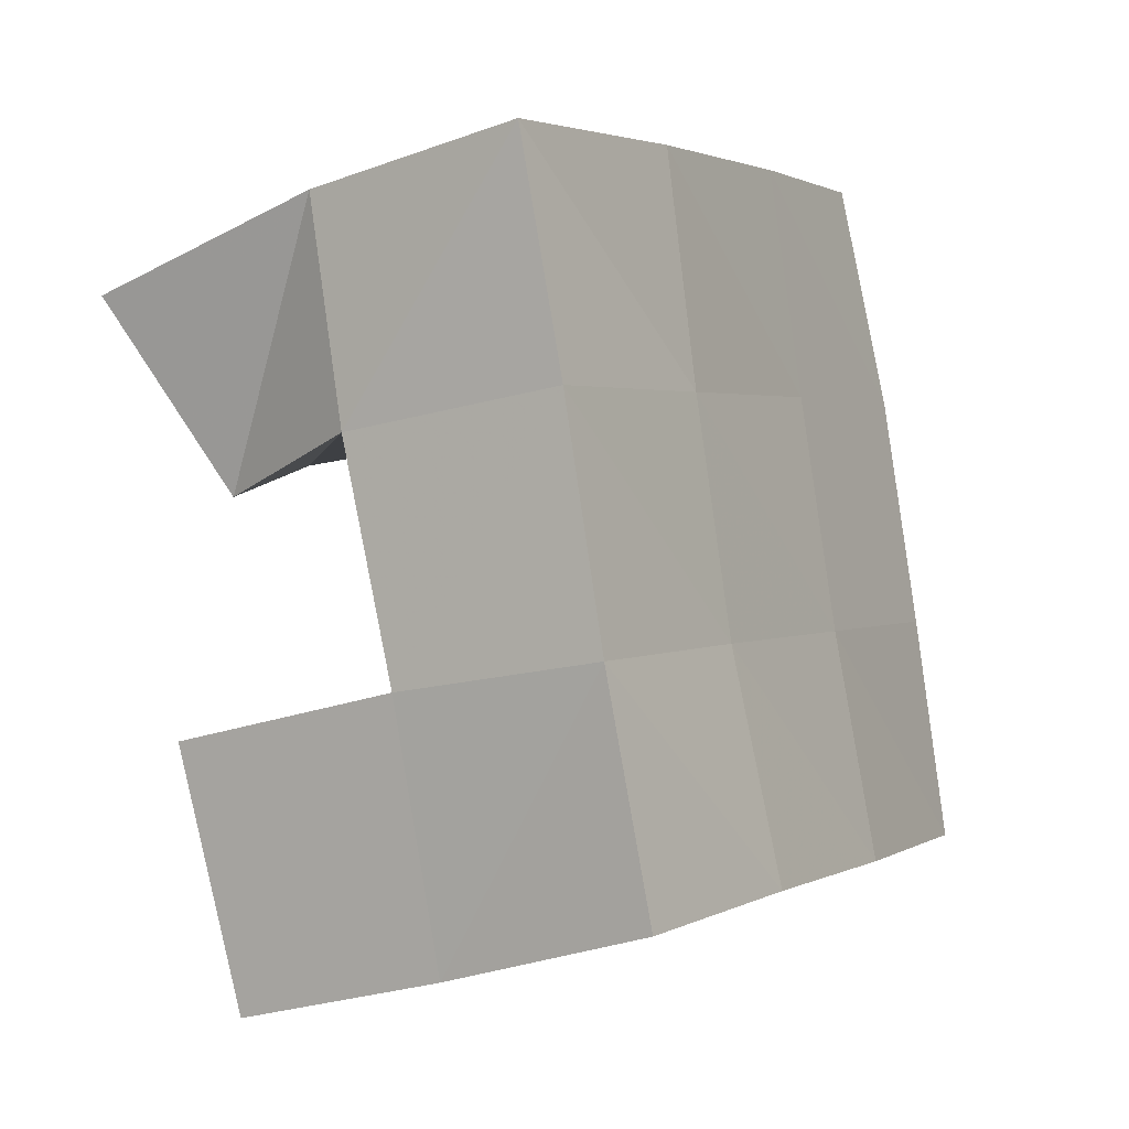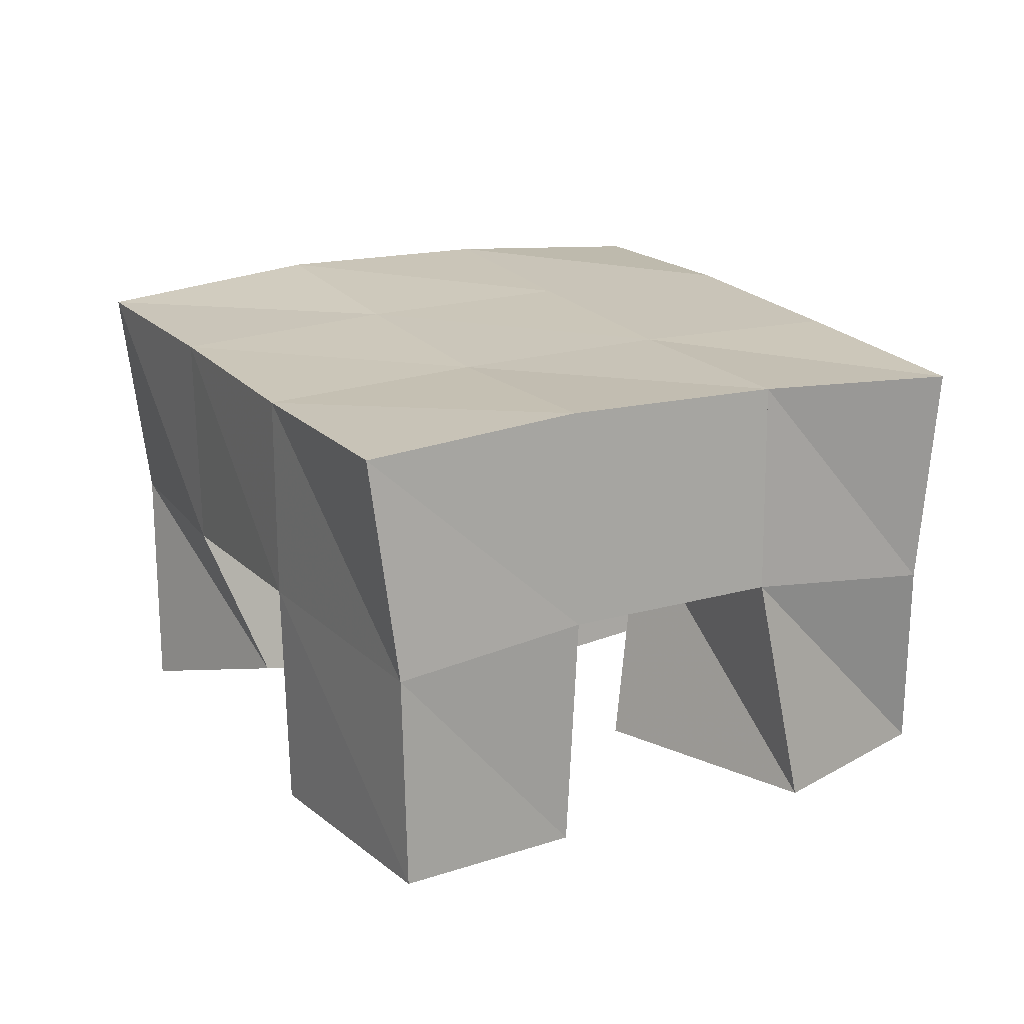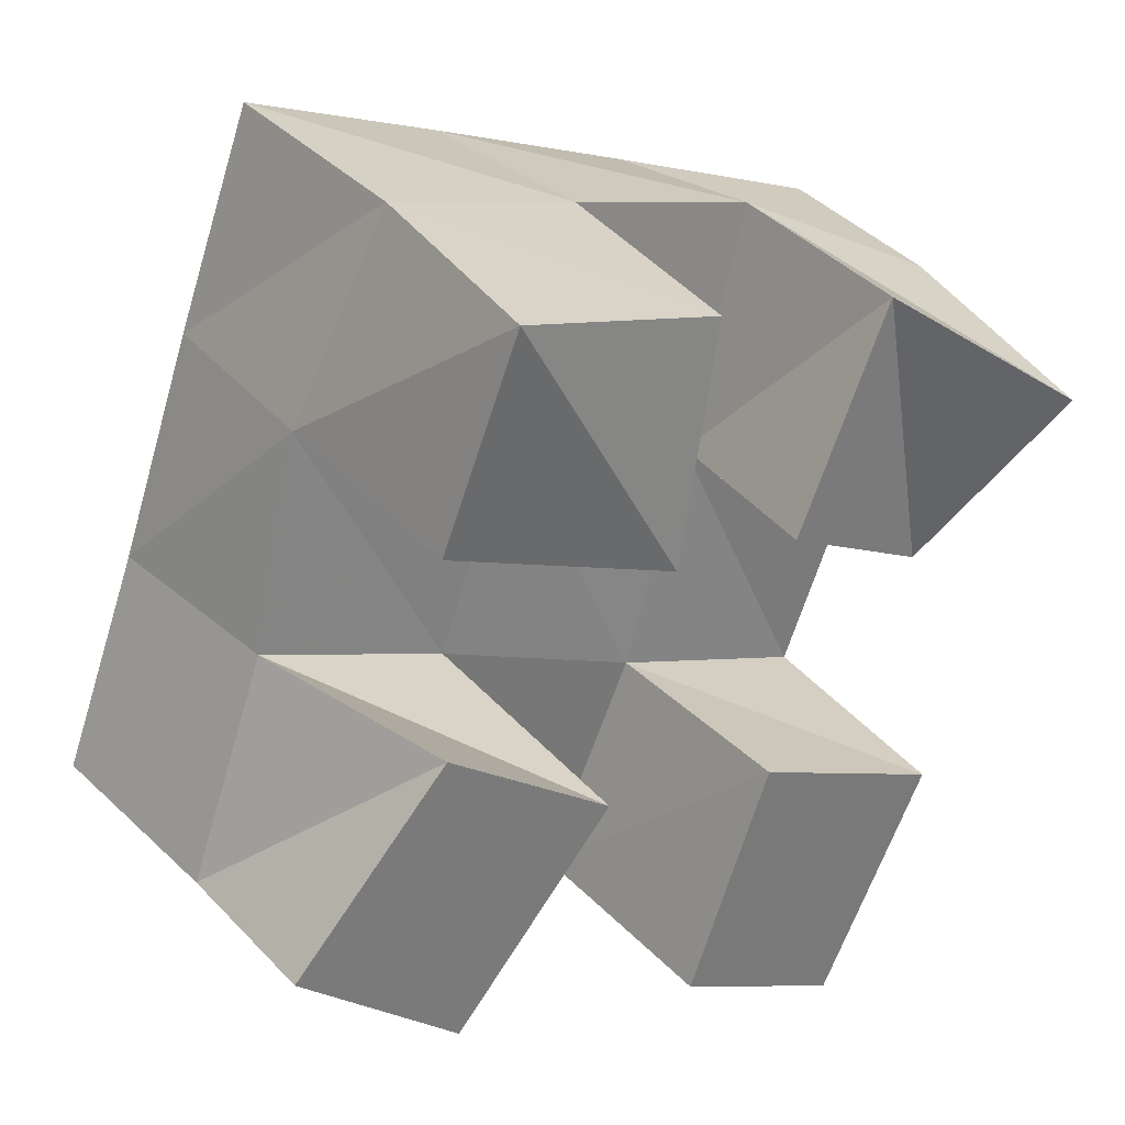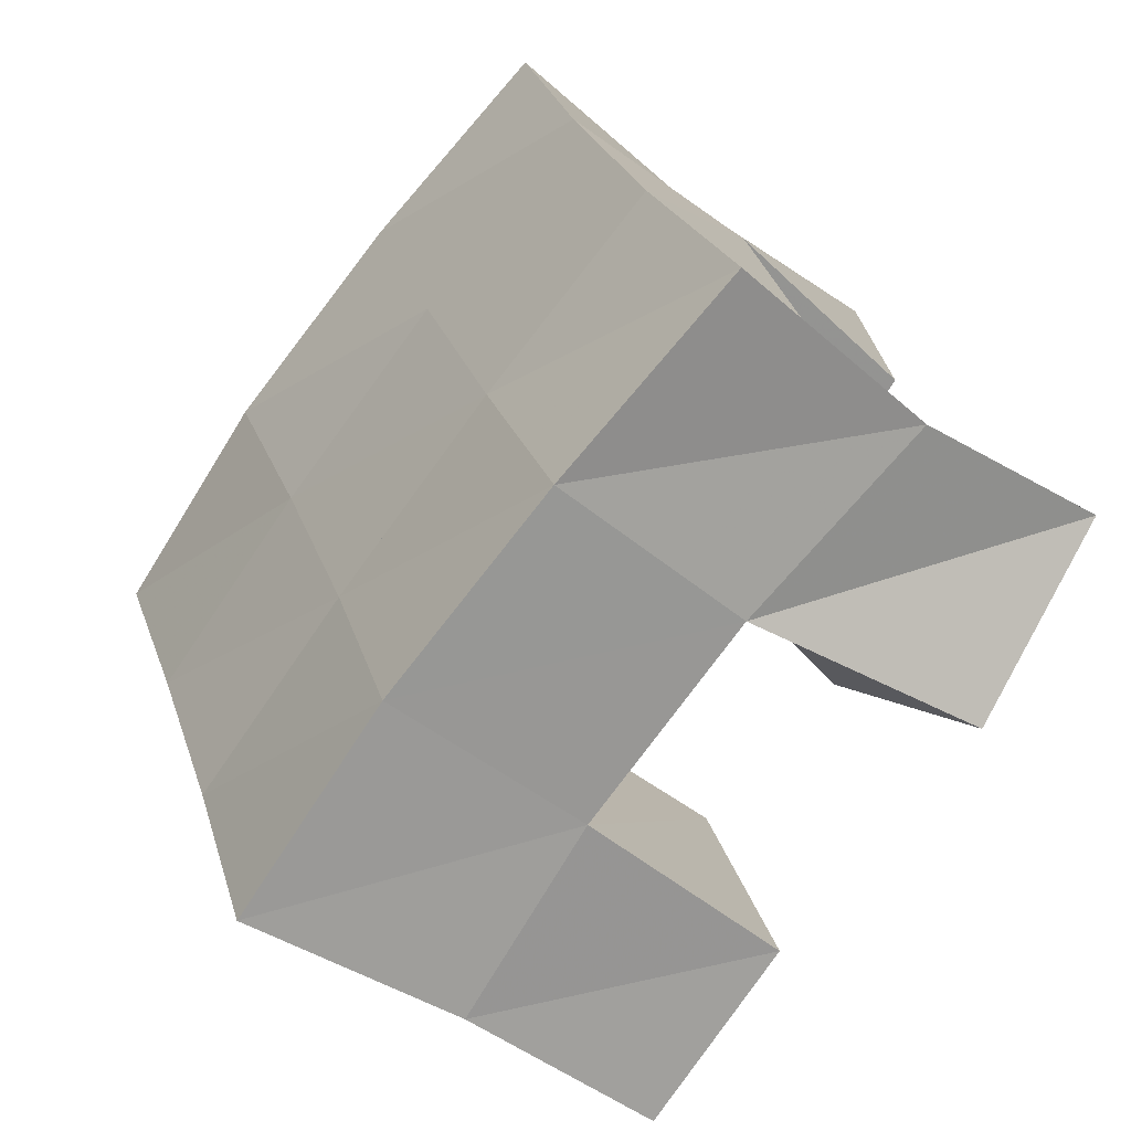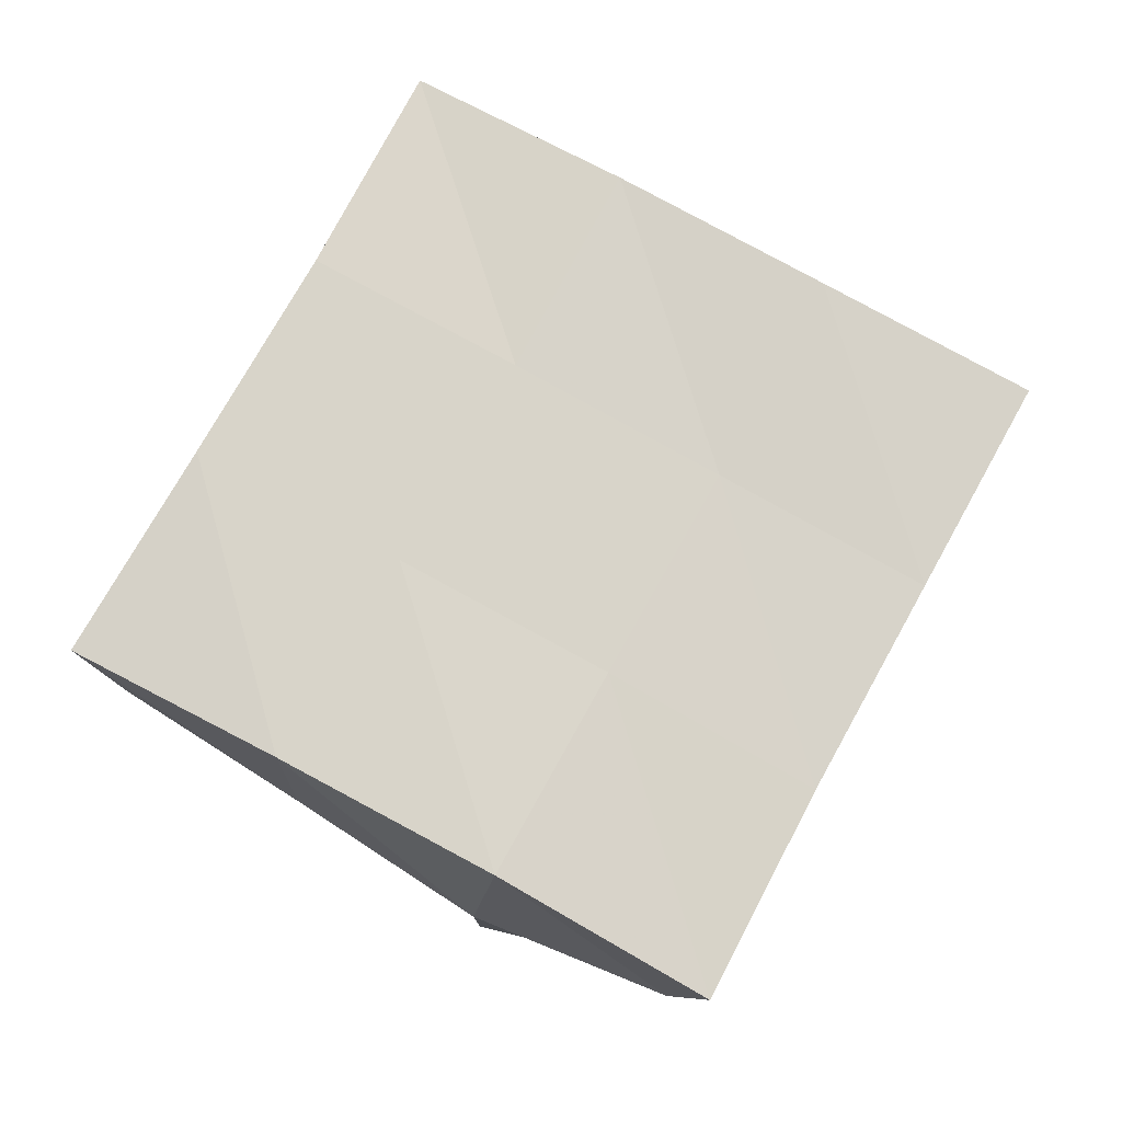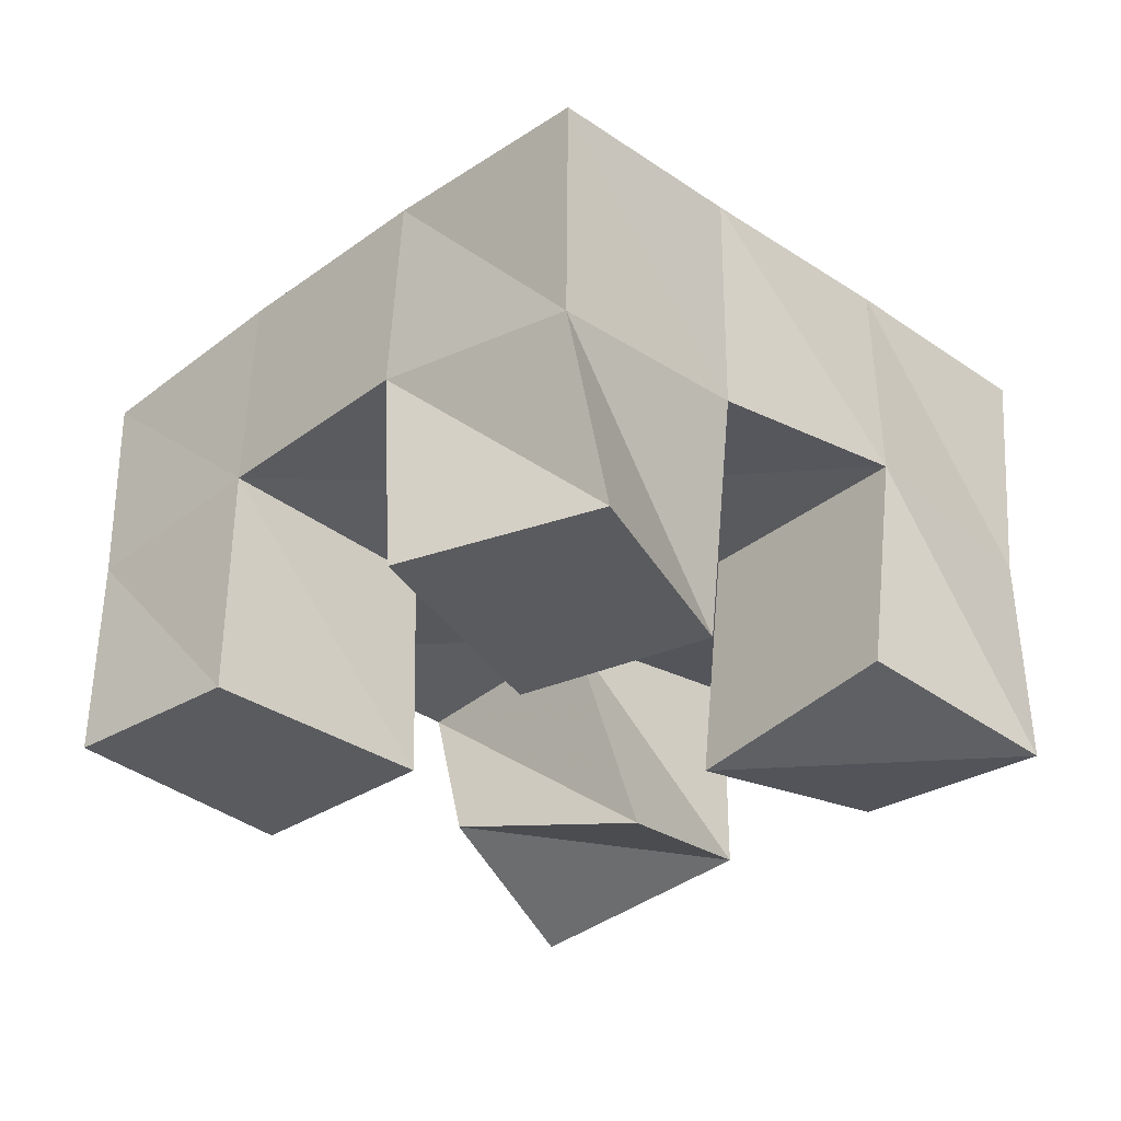
<metadata>
{"format":"obj","ext":"obj","renderer":"f3d","projection":"perspective","resolution":1024,"background":"white","views":[{"elev":-23.0,"azim":120.6,"up":"+Z"},{"elev":17.7,"azim":172.7,"up":"+Y"},{"elev":33.9,"azim":-33.5,"up":"+Z"},{"elev":-49.9,"azim":-130.3,"up":"+Z"},{"elev":78.3,"azim":50.4,"up":"+Y"},{"elev":-33.1,"azim":-113.1,"up":"+Y"}]}
</metadata>
<code>
v 0.4831 0.1 0.1386
v 0.485 0.146 0.1305
v 0.5191 0.1 0.1071
v 0.5289 0.1528 0.1081
v 0.5183 0.1 0.1774
v 0.5054 0.1512 0.1766
v 0.5556 0.1 0.15
v 0.5489 0.153 0.1585
v 0.6 0.1 0.1977
v 0.612 0.1544 0.1873
v 0.6436 0.1138 0.1699
v 0.6586 0.1508 0.169
v 0.6308 0.1121 0.2376
v 0.6314 0.1612 0.238
v 0.6719 0.1 0.2065
v 0.6726 0.1512 0.2153
v 0.5221 0.1061 0.2184
v 0.5182 0.1552 0.2223
v 0.5707 0.1 0.2012
v 0.5677 0.155 0.2051
v 0.5356 0.1 0.2658
v 0.5392 0.1521 0.267
v 0.5837 0.1058 0.2505
v 0.5853 0.1573 0.2522
v 0.5775 0.1 0.09007
v 0.5751 0.1523 0.08992
v 0.6156 0.1004 0.07062
v 0.6166 0.148 0.07141
v 0.5962 0.1 0.141
v 0.5947 0.1505 0.1393
v 0.6395 0.1 0.1214
v 0.6409 0.1519 0.1215
v 0.481 0.1967 0.1293
v 0.5285 0.2 0.1102
v 0.5007 0.2006 0.1744
v 0.5476 0.2015 0.1559
v 0.519 0.2033 0.2214
v 0.5658 0.2041 0.2029
v 0.5362 0.2027 0.2689
v 0.5827 0.2068 0.2494
v 0.5761 0.2009 0.09169
v 0.5946 0.2006 0.1374
v 0.6128 0.2034 0.184
v 0.6309 0.2075 0.2297
v 0.623 0.1977 0.07206
v 0.6412 0.1984 0.1187
v 0.6596 0.2006 0.1659
v 0.6788 0.2024 0.2116
f 1 2 4
f 3 1 4
f 2 6 8
f 4 2 8
f 6 5 7
f 8 6 7
f 5 1 3
f 7 5 3
f 8 7 3
f 4 8 3
f 2 1 5
f 6 2 5
f 9 10 12
f 11 9 12
f 10 14 16
f 12 10 16
f 14 13 15
f 16 14 15
f 13 9 11
f 15 13 11
f 16 15 11
f 12 16 11
f 10 9 13
f 14 10 13
f 17 18 20
f 19 17 20
f 18 22 24
f 20 18 24
f 22 21 23
f 24 22 23
f 21 17 19
f 23 21 19
f 24 23 19
f 20 24 19
f 18 17 21
f 22 18 21
f 25 26 28
f 27 25 28
f 26 30 32
f 28 26 32
f 30 29 31
f 32 30 31
f 29 25 27
f 31 29 27
f 32 31 27
f 28 32 27
f 26 25 29
f 30 26 29
f 2 33 34
f 4 2 34
f 33 35 36
f 34 33 36
f 35 6 8
f 36 35 8
f 6 2 4
f 8 6 4
f 36 8 4
f 34 36 4
f 33 2 6
f 35 33 6
f 6 35 36
f 8 6 36
f 35 37 38
f 36 35 38
f 37 18 20
f 38 37 20
f 18 6 8
f 20 18 8
f 38 20 8
f 36 38 8
f 35 6 18
f 37 35 18
f 18 37 38
f 20 18 38
f 37 39 40
f 38 37 40
f 39 22 24
f 40 39 24
f 22 18 20
f 24 22 20
f 40 24 20
f 38 40 20
f 37 18 22
f 39 37 22
f 4 34 41
f 26 4 41
f 34 36 42
f 41 34 42
f 36 8 30
f 42 36 30
f 8 4 26
f 30 8 26
f 42 30 26
f 41 42 26
f 34 4 8
f 36 34 8
f 8 36 42
f 30 8 42
f 36 38 43
f 42 36 43
f 38 20 10
f 43 38 10
f 20 8 30
f 10 20 30
f 43 10 30
f 42 43 30
f 36 8 20
f 38 36 20
f 20 38 43
f 10 20 43
f 38 40 44
f 43 38 44
f 40 24 14
f 44 40 14
f 24 20 10
f 14 24 10
f 44 14 10
f 43 44 10
f 38 20 24
f 40 38 24
f 26 41 45
f 28 26 45
f 41 42 46
f 45 41 46
f 42 30 32
f 46 42 32
f 30 26 28
f 32 30 28
f 46 32 28
f 45 46 28
f 41 26 30
f 42 41 30
f 30 42 46
f 32 30 46
f 42 43 47
f 46 42 47
f 43 10 12
f 47 43 12
f 10 30 32
f 12 10 32
f 47 12 32
f 46 47 32
f 42 30 10
f 43 42 10
f 10 43 47
f 12 10 47
f 43 44 48
f 47 43 48
f 44 14 16
f 48 44 16
f 14 10 12
f 16 14 12
f 48 16 12
f 47 48 12
f 43 10 14
f 44 43 14

</code>
